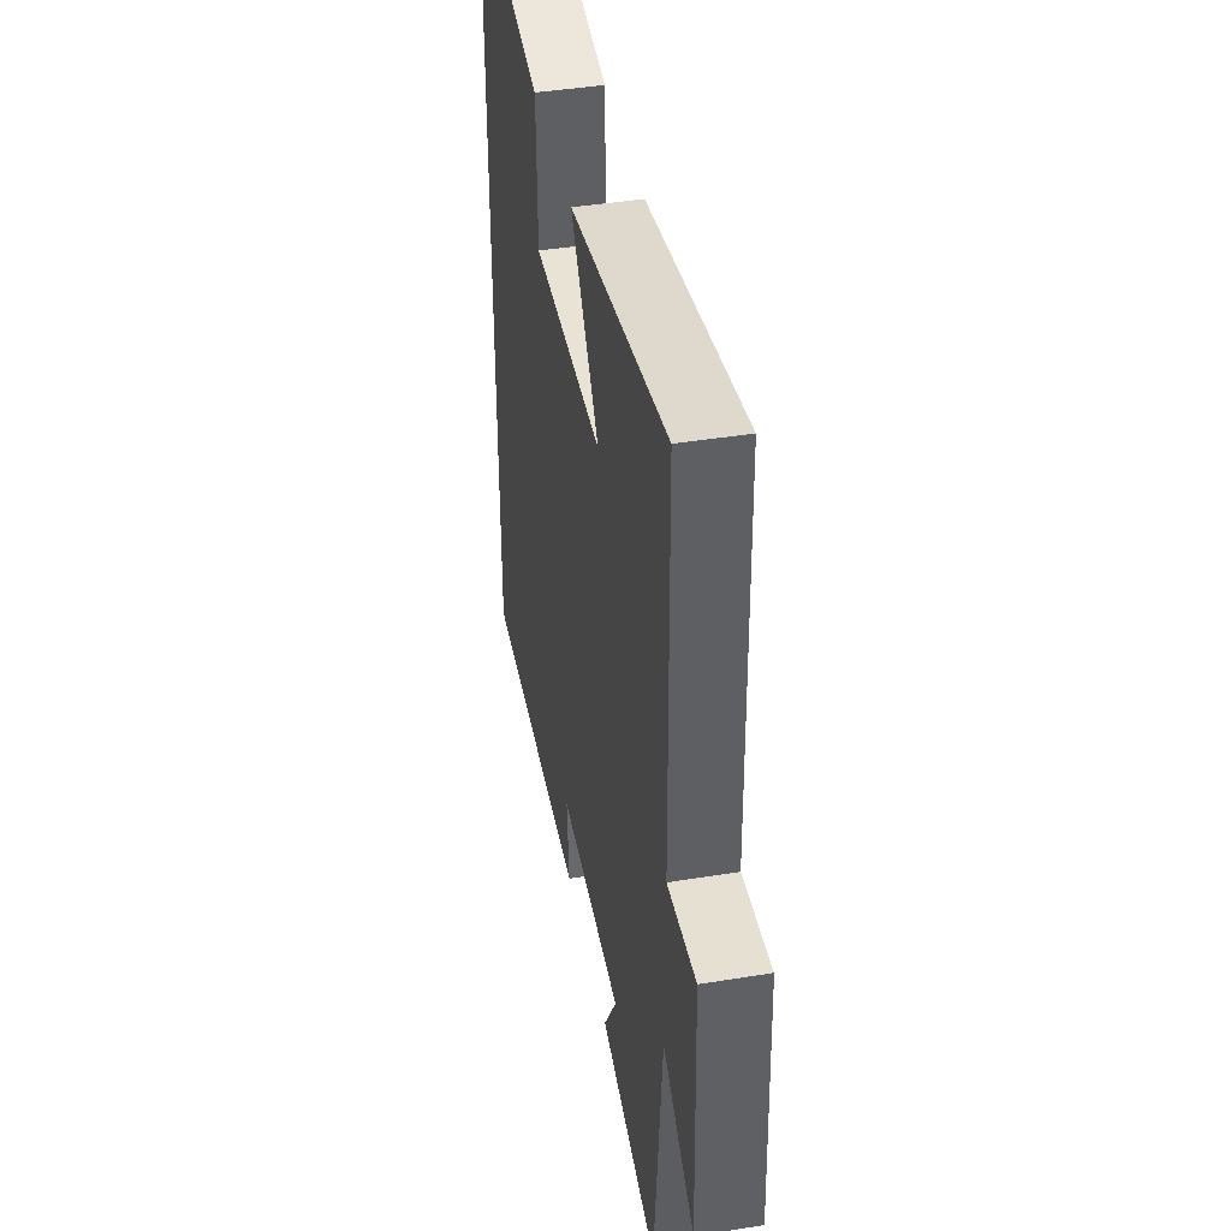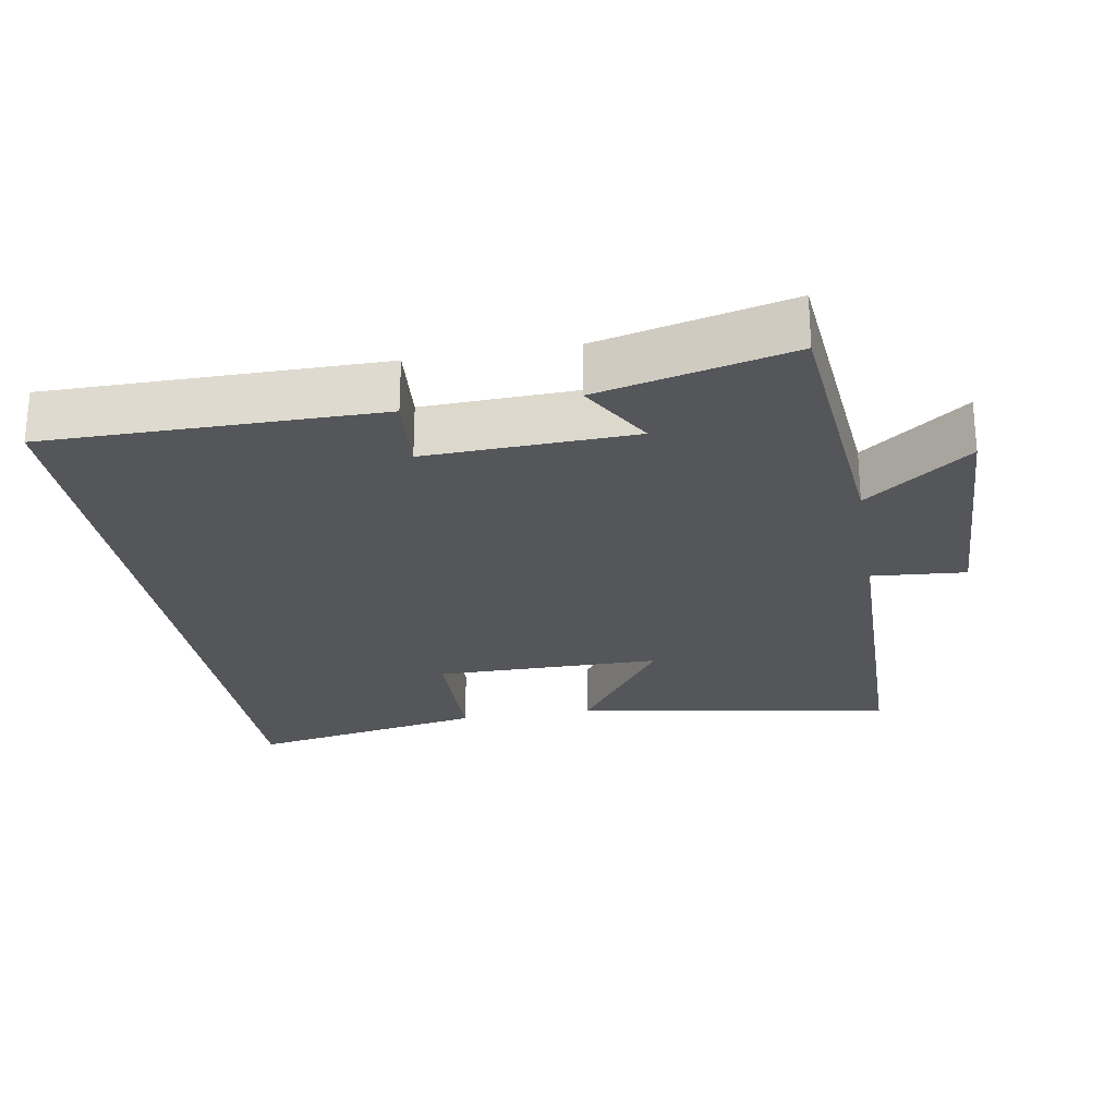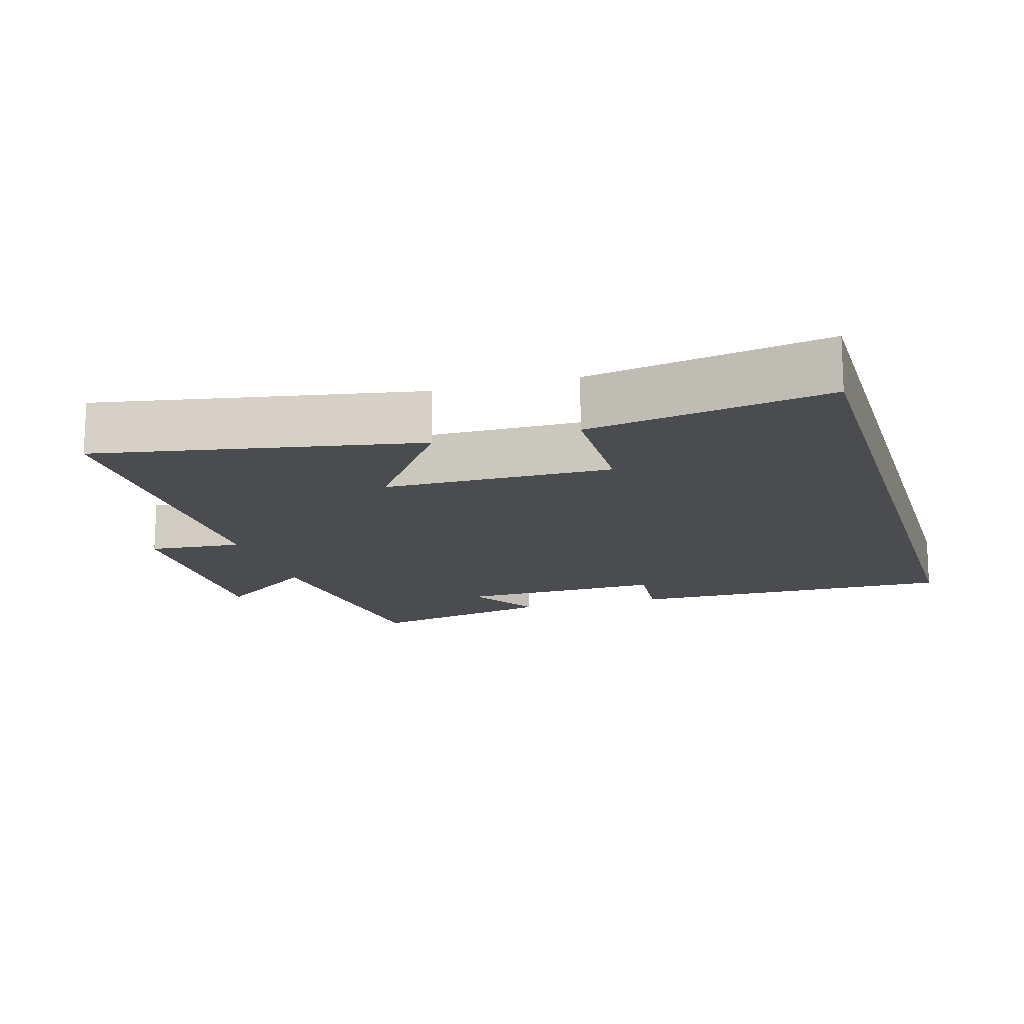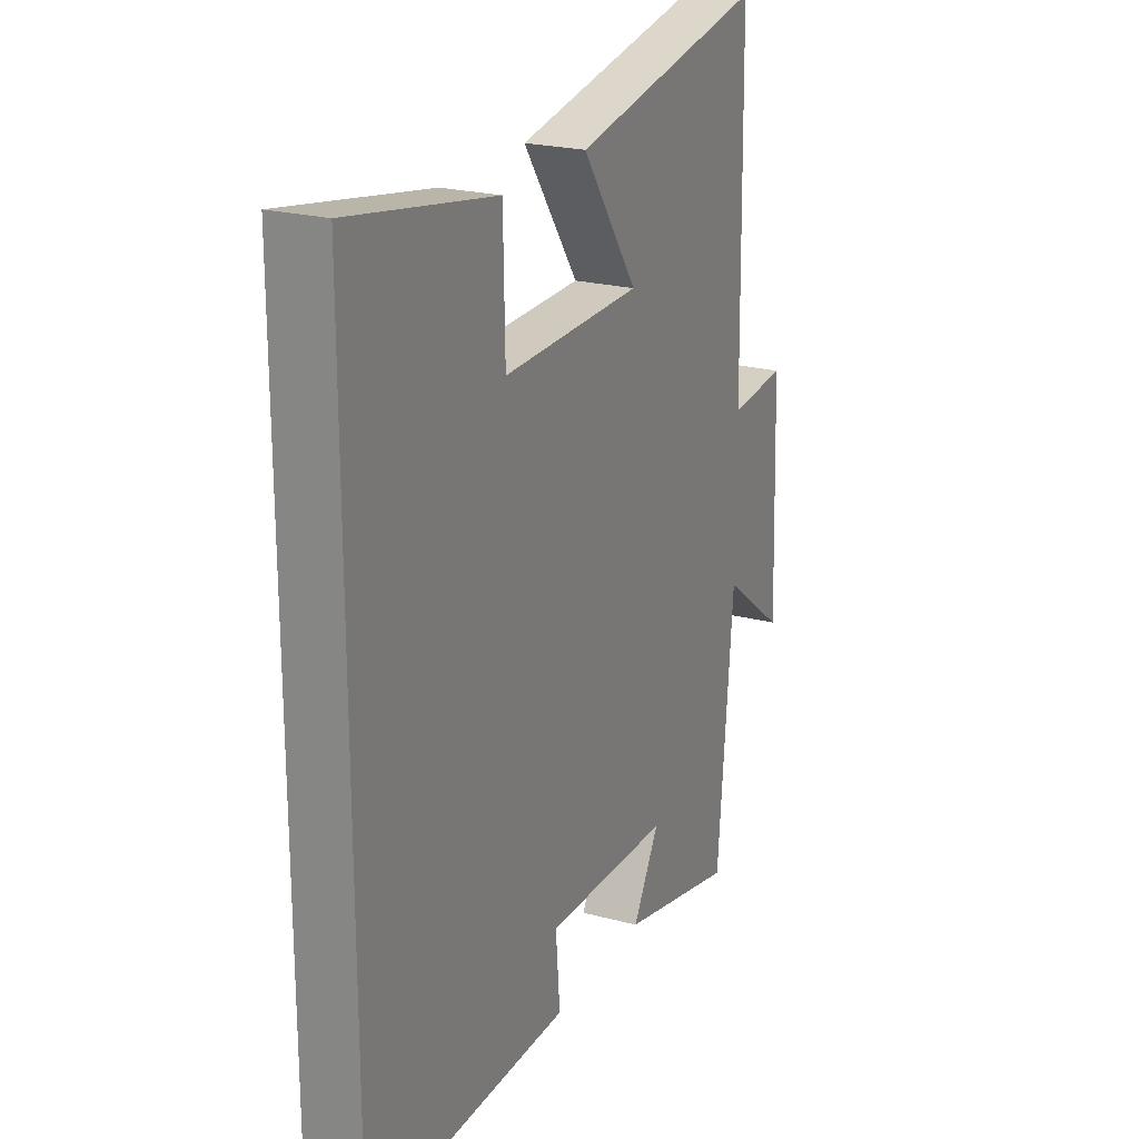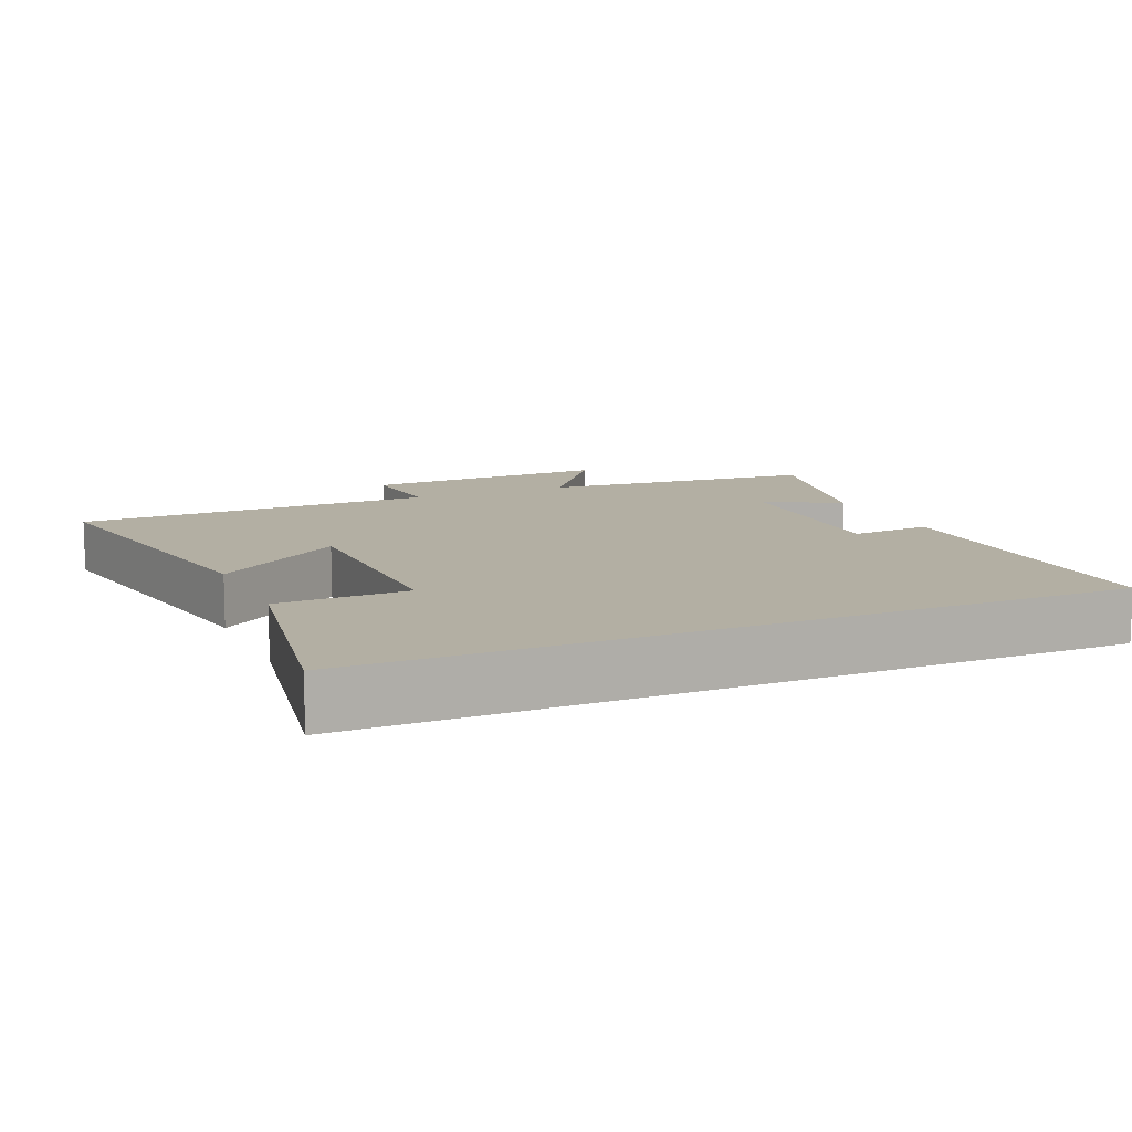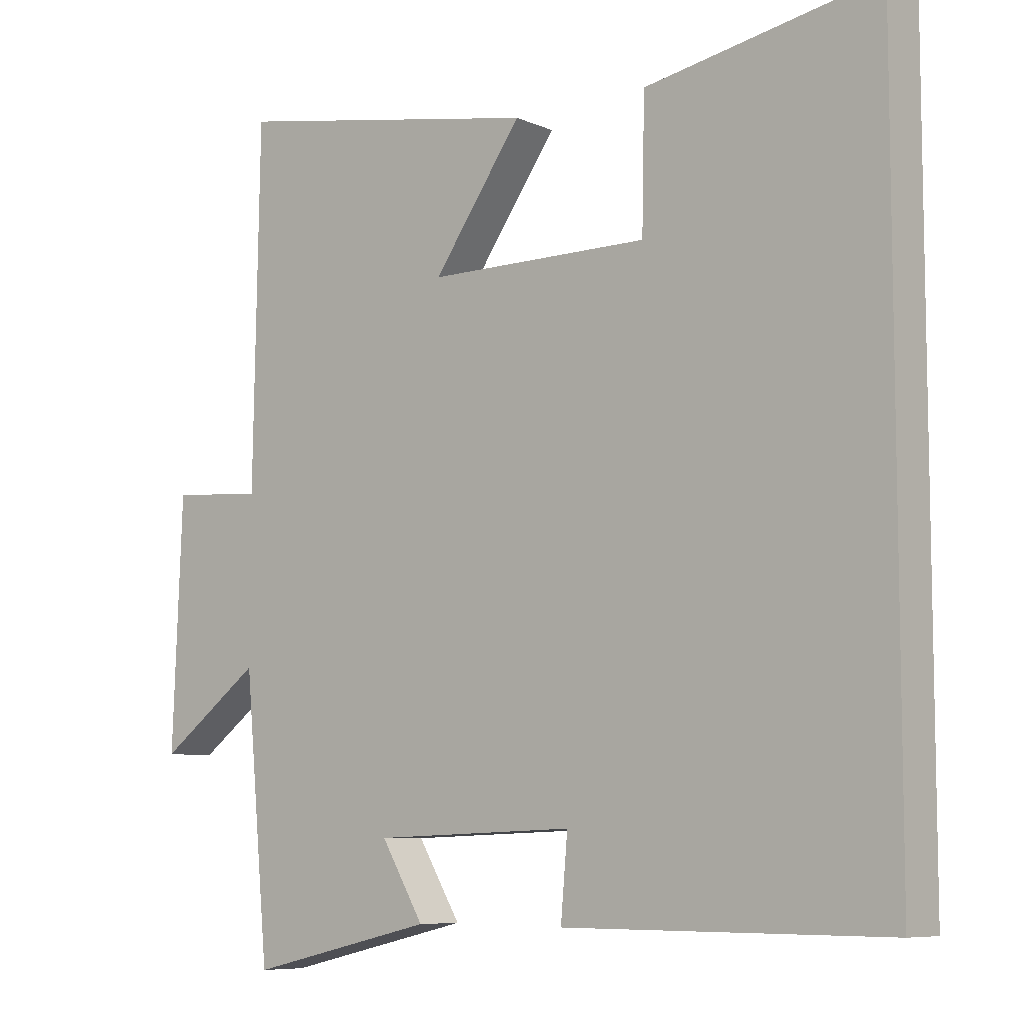
<metadata>
{"format":"obj","ext":"obj","renderer":"f3d","projection":"perspective","resolution":1024,"background":"white","views":[{"elev":42.7,"azim":-101.0,"up":"+Z"},{"elev":-25.3,"azim":-170.2,"up":"+Y"},{"elev":-14.8,"azim":16.4,"up":"+Y"},{"elev":22.6,"azim":114.5,"up":"+Z"},{"elev":11.1,"azim":66.2,"up":"+Y"},{"elev":-7.7,"azim":39.6,"up":"+Z"}]}
</metadata>
<code>
v -0.464 0.07 -0.564
v -0.5 0.07 -0.168
v -0.648 0.07 -0.279
v -0.634 0.07 0.077
v -0.5 0.07 0.066
v -0.491 0.07 0.581
v -0.037 0.07 0.5
v -0.167 0.07 0.315
v 0.157 0.07 0.313
v 0.161 0.07 0.5
v 0.5 0.07 0.562
v 0.5 0.07 -0.502
v 0.03 0.07 -0.5
v 0.04 0.07 -0.384
v -0.254 0.07 -0.394
v -0.192 0.07 -0.5
v -0.464 0 -0.564
v -0.5 0 -0.168
v -0.648 0 -0.279
v -0.634 0 0.077
v -0.5 0 0.066
v -0.491 0 0.581
v -0.037 0 0.5
v -0.167 0 0.315
v 0.157 0 0.313
v 0.161 0 0.5
v 0.5 0 0.562
v 0.5 0 -0.502
v 0.03 0 -0.5
v 0.04 0 -0.384
v -0.254 0 -0.394
v -0.192 0 -0.5
f 15 16 1 2
f 14 15 2
f 11 12 13 14
f 11 14 2
f 9 10 11
f 9 11 2
f 8 9 2
f 5 6 7 8
f 5 8 2 3
f 3 4 5
f 18 17 32 31
f 18 31 30
f 30 29 28 27
f 18 30 27
f 27 26 25
f 18 27 25
f 18 25 24
f 24 23 22 21
f 19 18 24 21
f 21 20 19
f 1 17 18 2
f 2 18 19 3
f 3 19 20 4
f 4 20 21 5
f 5 21 22 6
f 6 22 23 7
f 7 23 24 8
f 8 24 25 9
f 9 25 26 10
f 10 26 27 11
f 11 27 28 12
f 12 28 29 13
f 13 29 30 14
f 14 30 31 15
f 15 31 32 16
f 16 32 17 1

</code>
